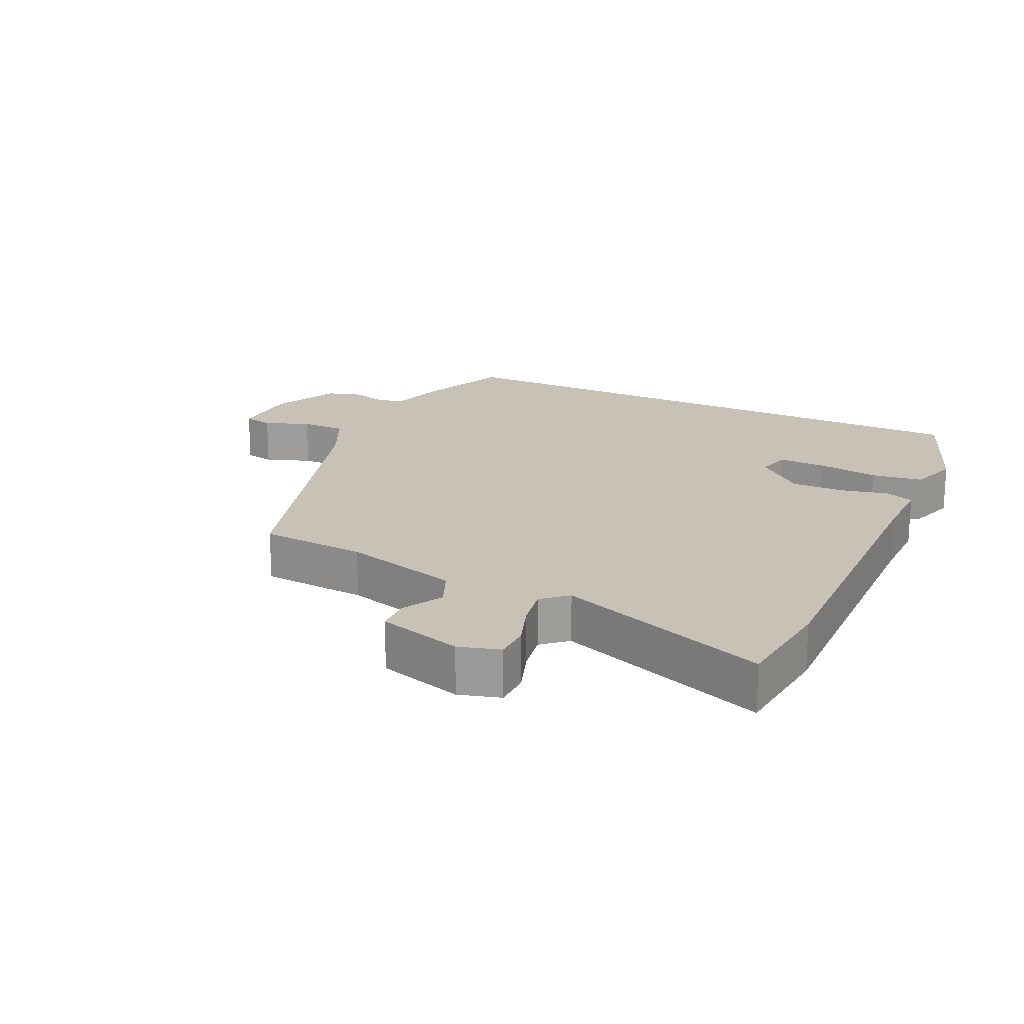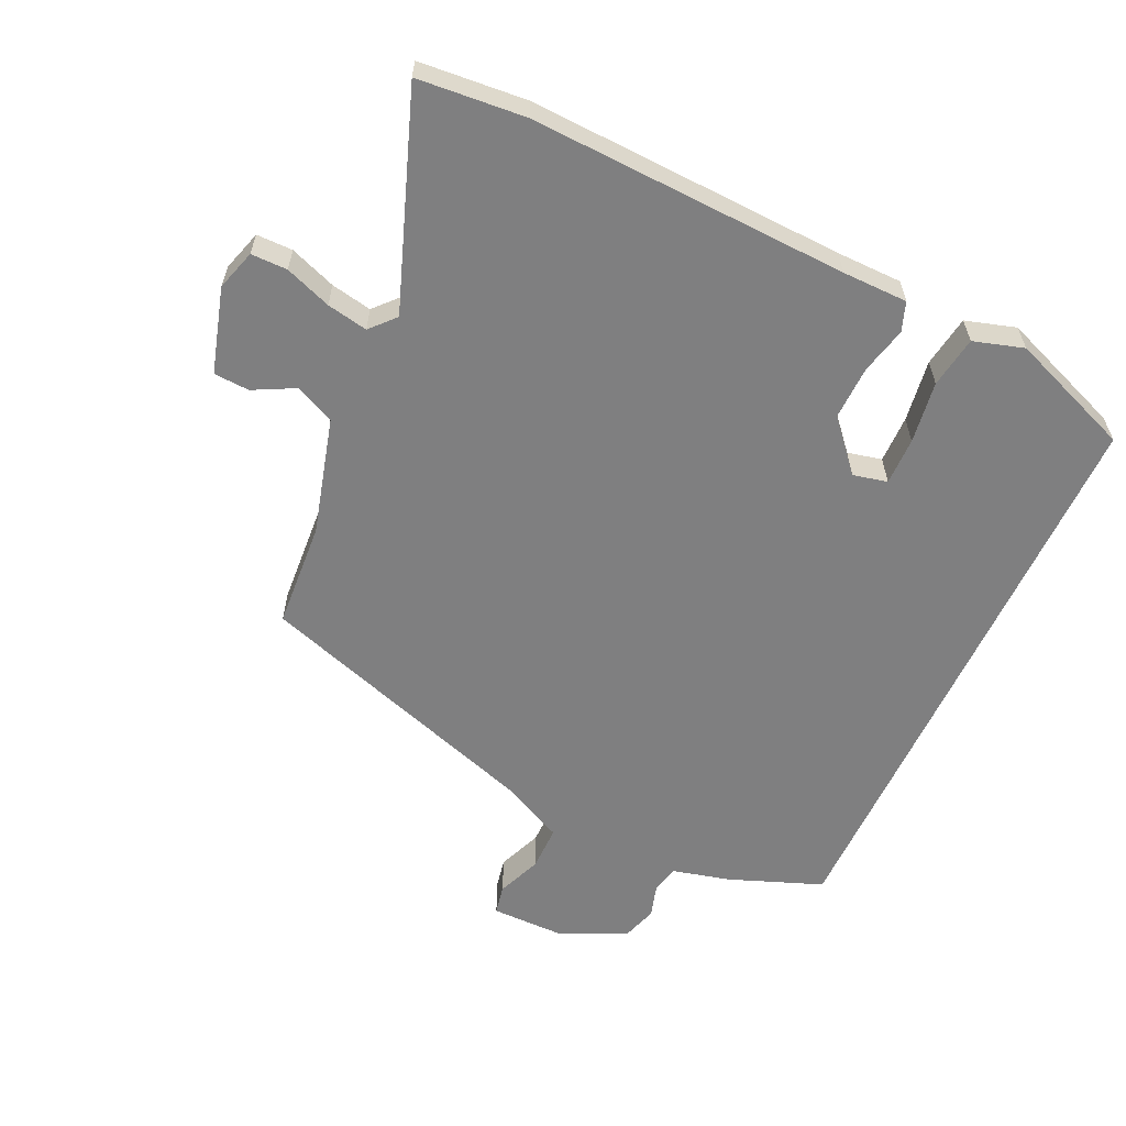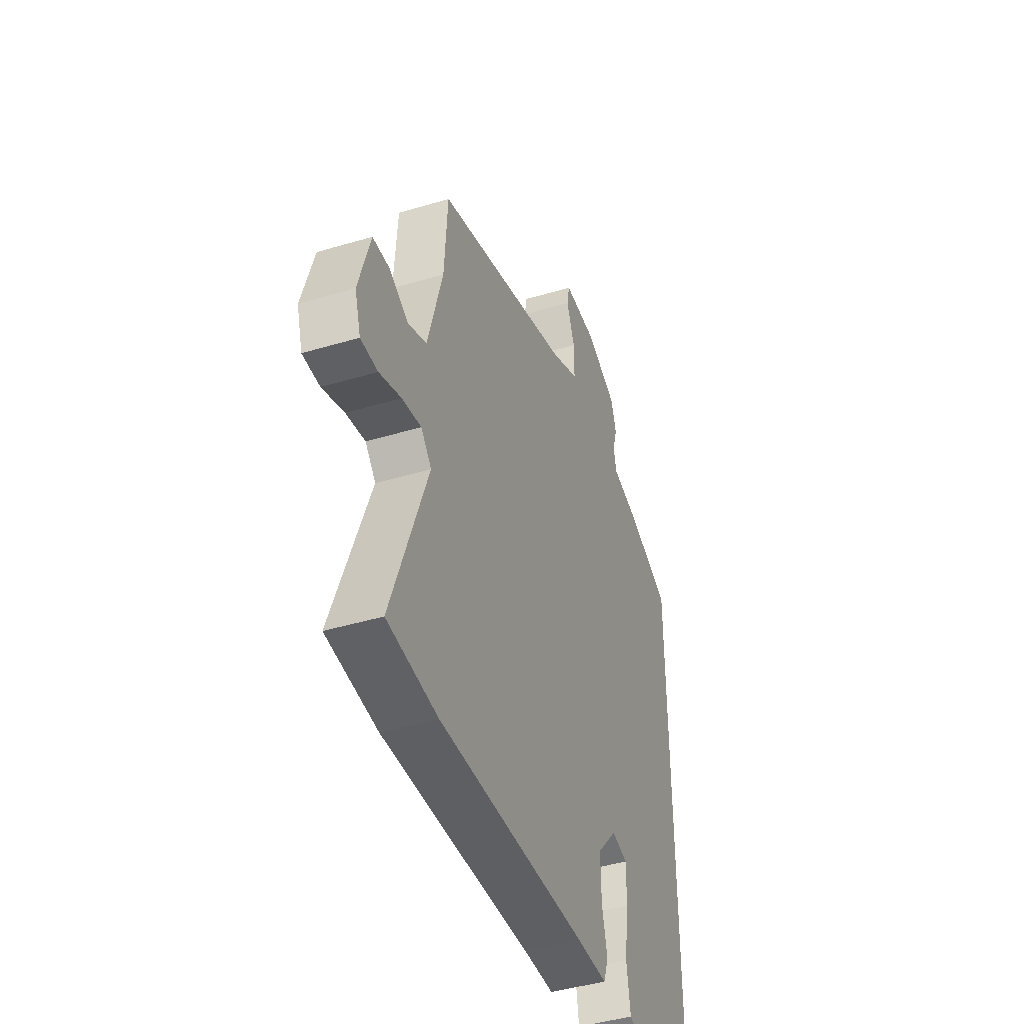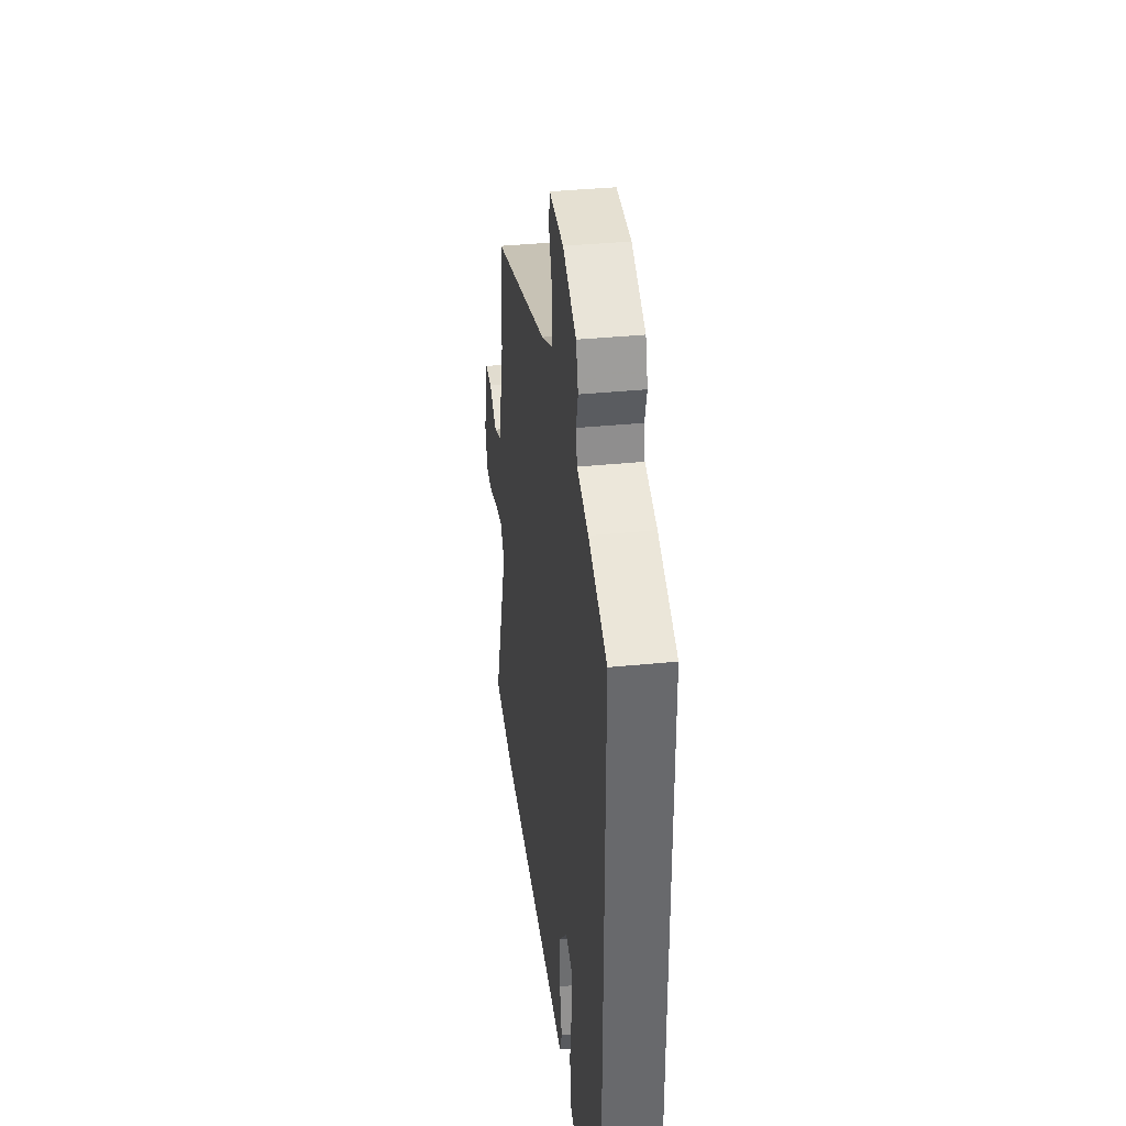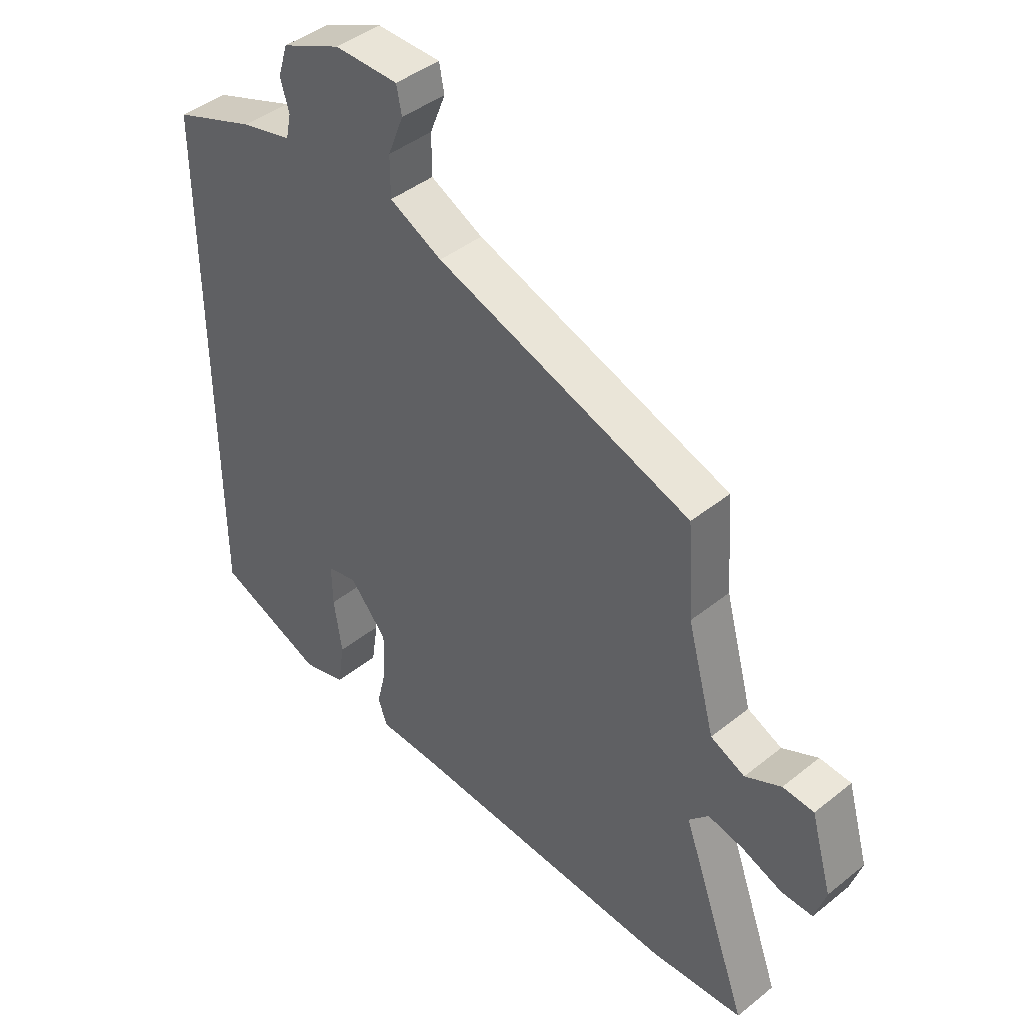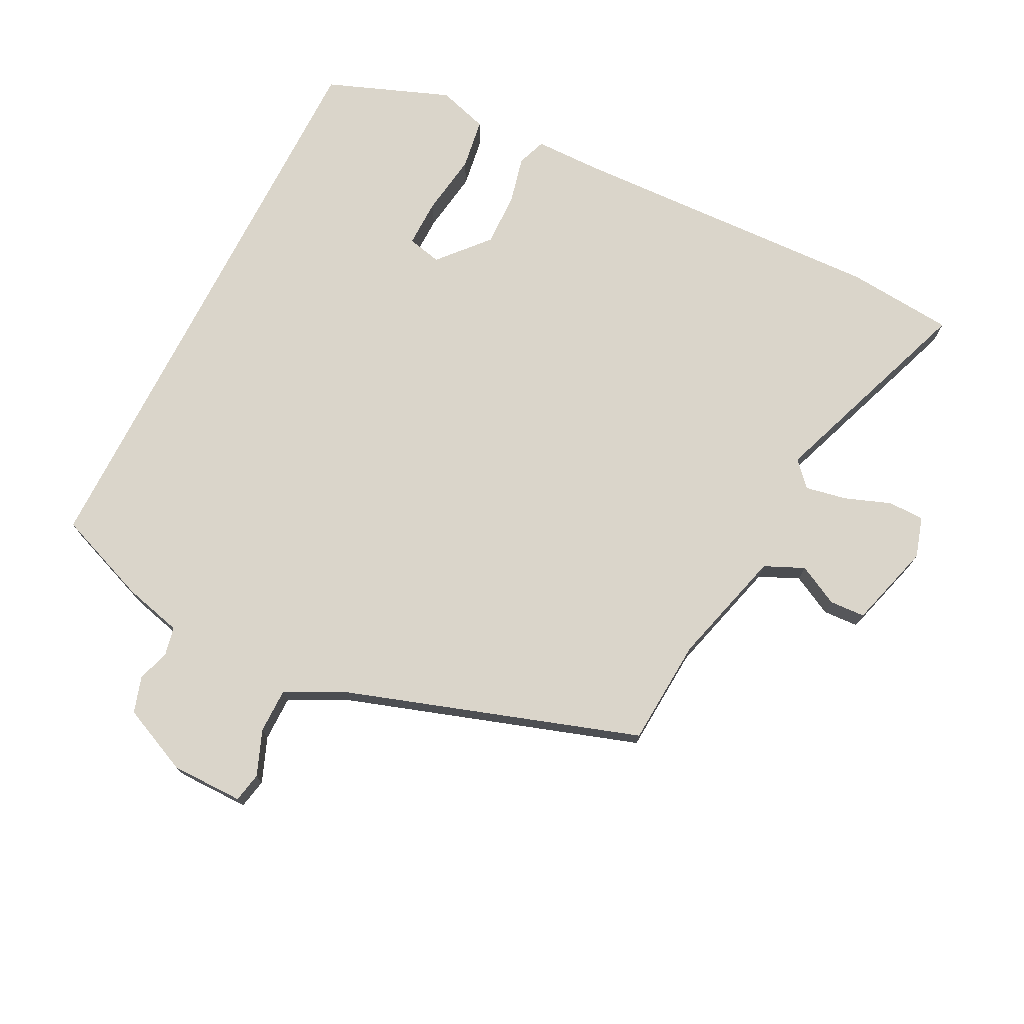
<metadata>
{"format":"obj","ext":"obj","renderer":"f3d","projection":"perspective","resolution":1024,"background":"white","views":[{"elev":19.0,"azim":116.2,"up":"+Y"},{"elev":-59.8,"azim":155.2,"up":"+Y"},{"elev":-43.4,"azim":109.5,"up":"+Z"},{"elev":37.6,"azim":-97.2,"up":"+Z"},{"elev":43.1,"azim":46.6,"up":"+Z"},{"elev":74.2,"azim":26.9,"up":"+Y"}]}
</metadata>
<code>
v 0.619 0.07 -0.49
v 0.456 0.07 -0.504
v -0.027 0.07 -0.484
v -0.126 0.07 -0.483
v -0.142 0.07 -0.439
v -0.125 0.07 -0.368
v -0.123 0.07 -0.286
v -0.188 0.07 -0.212
v -0.24 0.07 -0.224
v -0.239 0.07 -0.296
v -0.225 0.07 -0.39
v -0.237 0.07 -0.468
v -0.313 0.07 -0.491
v -0.5 0.07 -0.419
v -0.5 0.07 0.465
v -0.358 0.07 0.519
v -0.27 0.07 0.541
v -0.261 0.07 0.583
v -0.276 0.07 0.634
v -0.259 0.07 0.688
v -0.156 0.07 0.734
v -0.046 0.07 0.734
v -0.037 0.07 0.689
v -0.064 0.07 0.621
v -0.064 0.07 0.552
v 0.027 0.07 0.507
v 0.47 0.07 0.36
v 0.481 0.07 0.198
v 0.529 0.07 0.021
v 0.589 0.07 -0.006
v 0.651 0.07 0.026
v 0.705 0.07 0.023
v 0.742 0.07 -0.106
v 0.723 0.07 -0.168
v 0.668 0.07 -0.168
v 0.598 0.07 -0.142
v 0.536 0.07 -0.13
v 0.502 0.07 -0.167
v 0.619 0 -0.49
v 0.456 0 -0.504
v -0.027 0 -0.484
v -0.126 0 -0.483
v -0.142 0 -0.439
v -0.125 0 -0.368
v -0.123 0 -0.286
v -0.188 0 -0.212
v -0.24 0 -0.224
v -0.239 0 -0.296
v -0.225 0 -0.39
v -0.237 0 -0.468
v -0.313 0 -0.491
v -0.5 0 -0.419
v -0.5 0 0.465
v -0.358 0 0.519
v -0.27 0 0.541
v -0.261 0 0.583
v -0.276 0 0.634
v -0.259 0 0.688
v -0.156 0 0.734
v -0.046 0 0.734
v -0.037 0 0.689
v -0.064 0 0.621
v -0.064 0 0.552
v 0.027 0 0.507
v 0.47 0 0.36
v 0.481 0 0.198
v 0.529 0 0.021
v 0.589 0 -0.006
v 0.651 0 0.026
v 0.705 0 0.023
v 0.742 0 -0.106
v 0.723 0 -0.168
v 0.668 0 -0.168
v 0.598 0 -0.142
v 0.536 0 -0.13
v 0.502 0 -0.167
f 33 34 35 36
f 33 36 37
f 30 31 32 33
f 29 30 33 37
f 28 29 37 38
f 26 27 28 38
f 21 22 23 24
f 21 24 25
f 18 19 20 21
f 17 18 21 25
f 10 11 12 13
f 9 10 13 14
f 3 4 5 6
f 3 6 7
f 2 3 7
f 1 2 7 8
f 26 38 1 8
f 25 26 8 9
f 15 16 17 25
f 9 14 15 25
f 74 73 72 71
f 75 74 71
f 71 70 69 68
f 75 71 68 67
f 76 75 67 66
f 76 66 65 64
f 62 61 60 59
f 63 62 59
f 59 58 57 56
f 63 59 56 55
f 51 50 49 48
f 52 51 48 47
f 44 43 42 41
f 45 44 41
f 45 41 40
f 46 45 40 39
f 46 39 76 64
f 47 46 64 63
f 63 55 54 53
f 63 53 52 47
f 1 39 40 2
f 2 40 41 3
f 3 41 42 4
f 4 42 43 5
f 5 43 44 6
f 6 44 45 7
f 7 45 46 8
f 8 46 47 9
f 9 47 48 10
f 10 48 49 11
f 11 49 50 12
f 12 50 51 13
f 13 51 52 14
f 14 52 53 15
f 15 53 54 16
f 16 54 55 17
f 17 55 56 18
f 18 56 57 19
f 19 57 58 20
f 20 58 59 21
f 21 59 60 22
f 22 60 61 23
f 23 61 62 24
f 24 62 63 25
f 25 63 64 26
f 26 64 65 27
f 27 65 66 28
f 28 66 67 29
f 29 67 68 30
f 30 68 69 31
f 31 69 70 32
f 32 70 71 33
f 33 71 72 34
f 34 72 73 35
f 35 73 74 36
f 36 74 75 37
f 37 75 76 38
f 38 76 39 1

</code>
